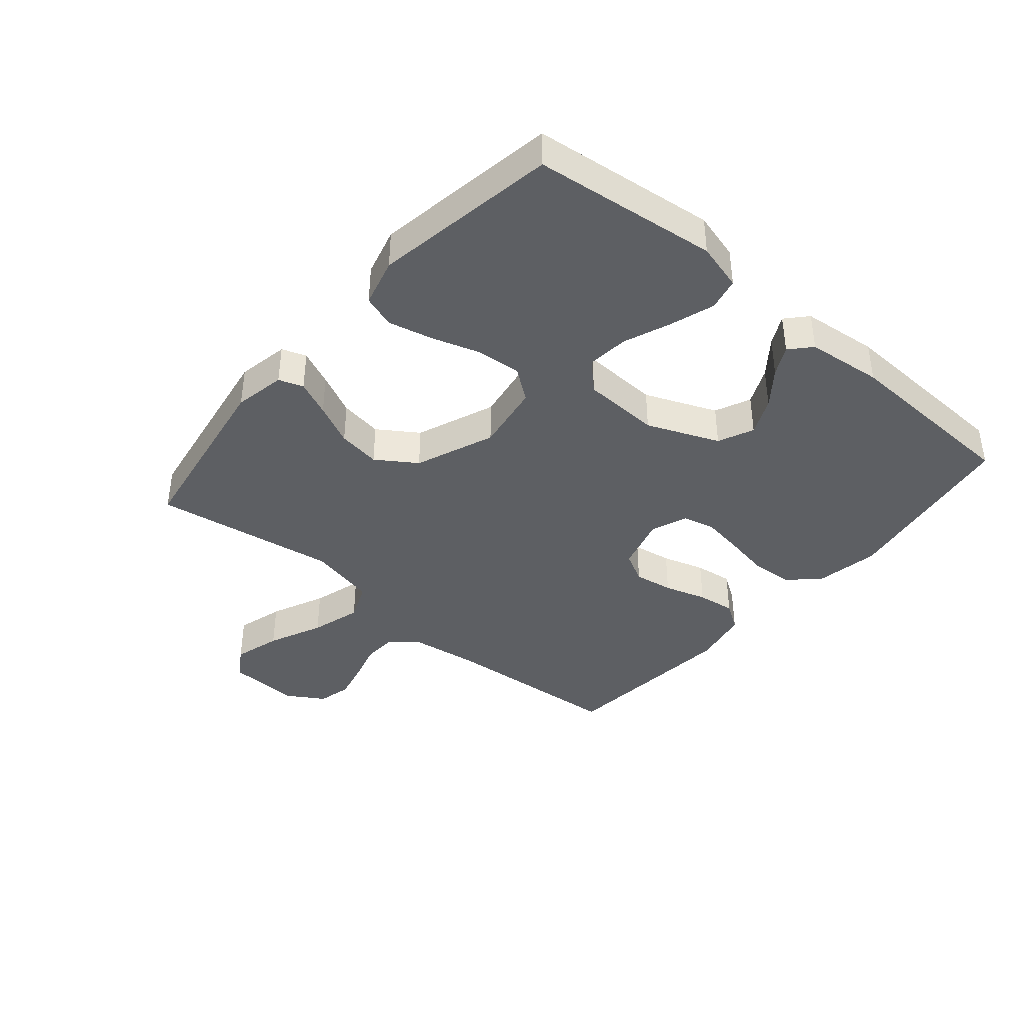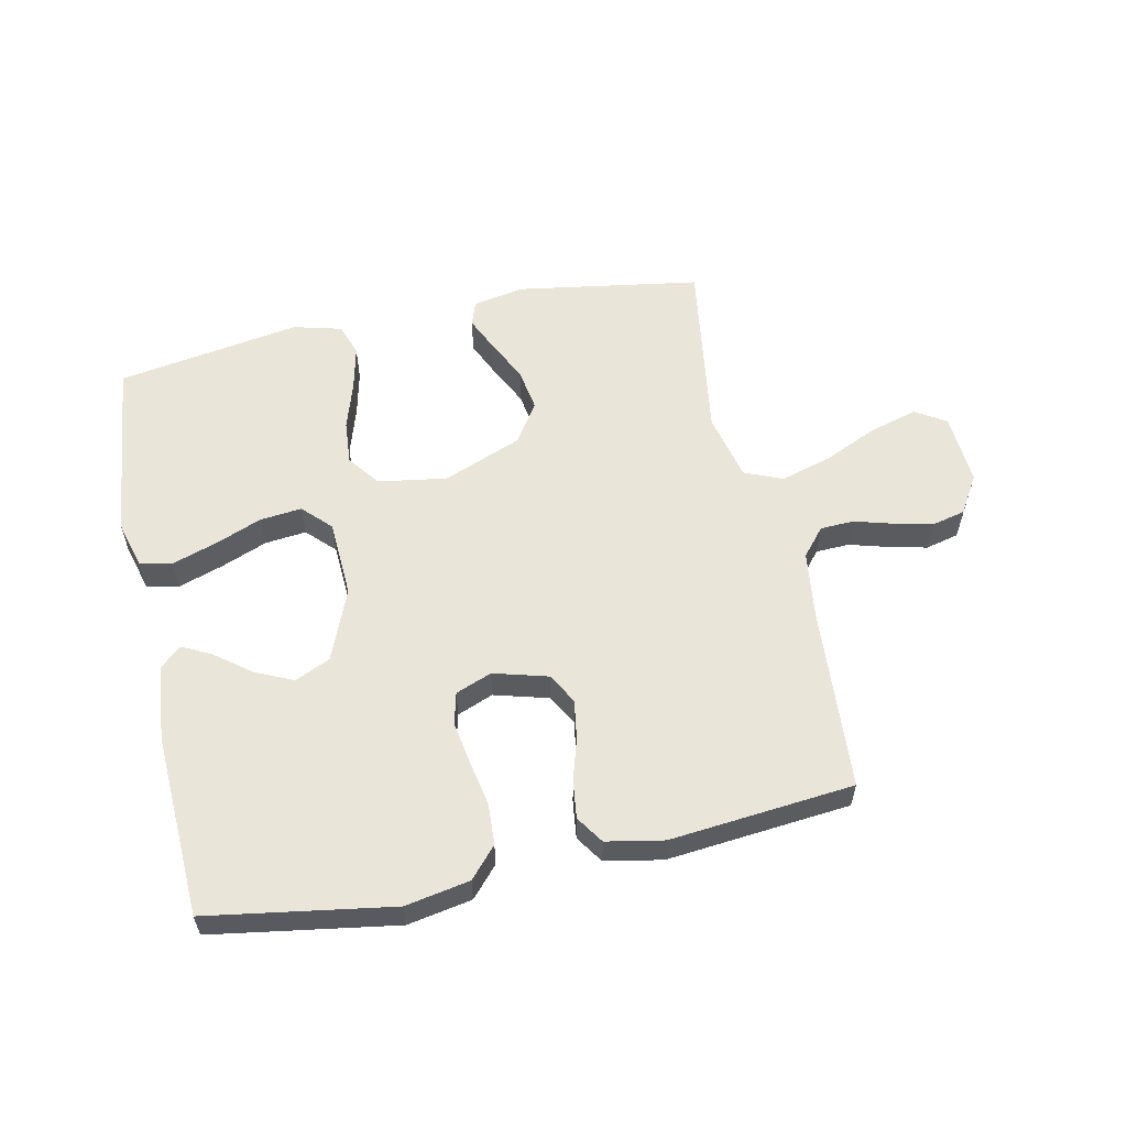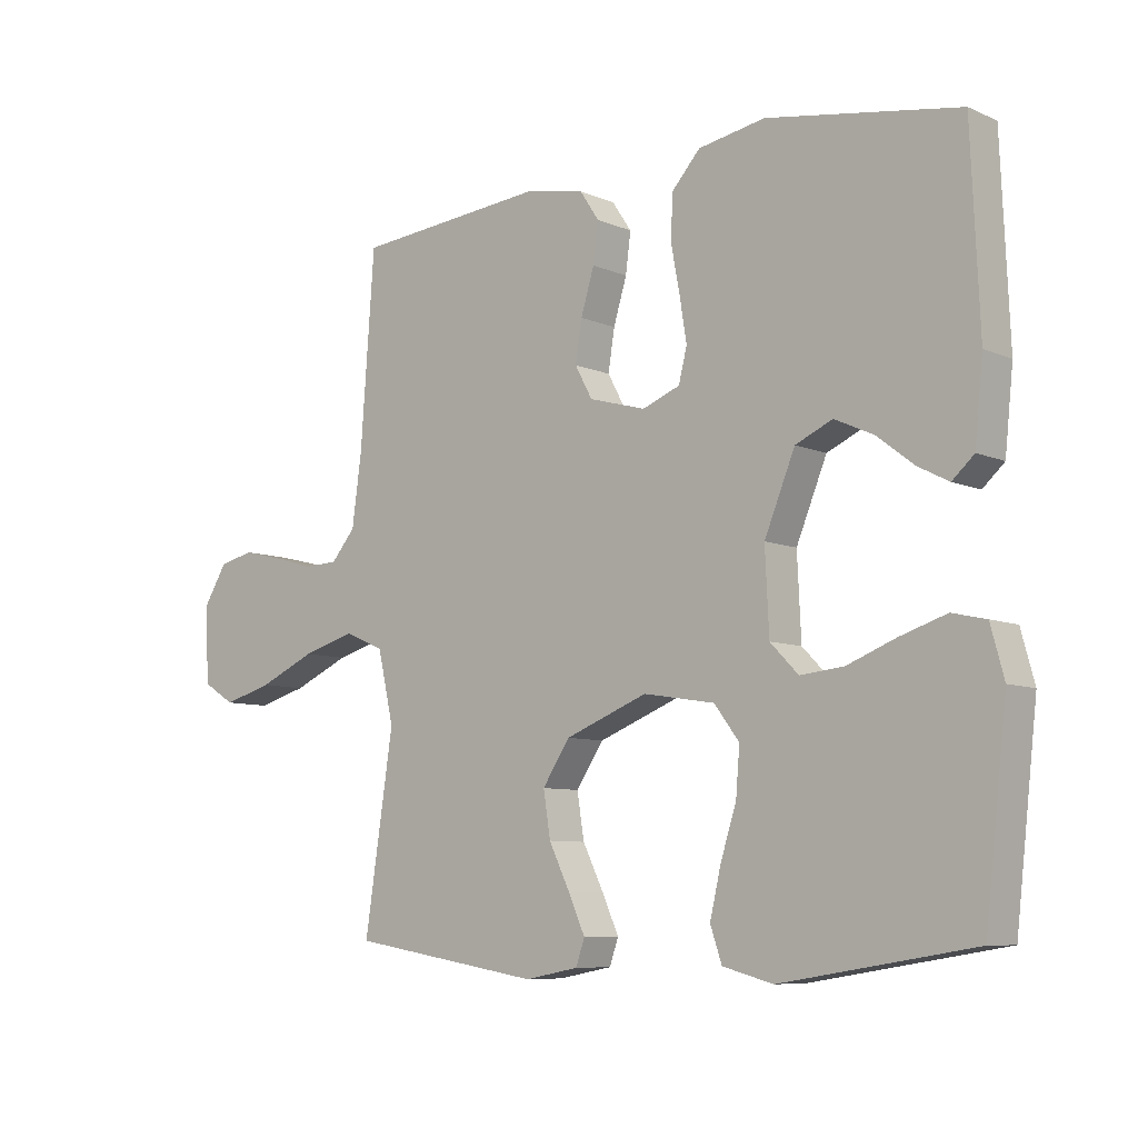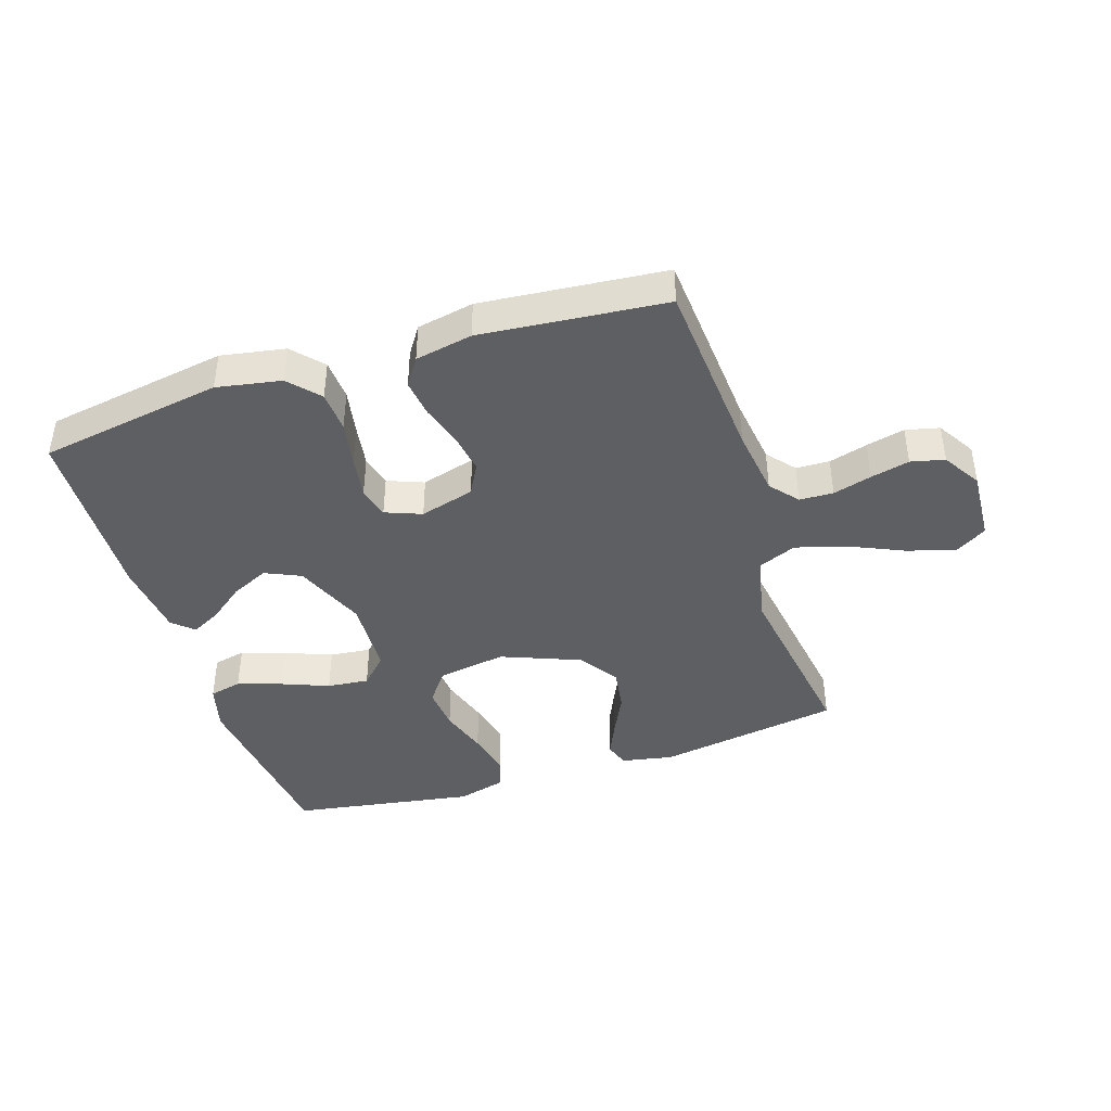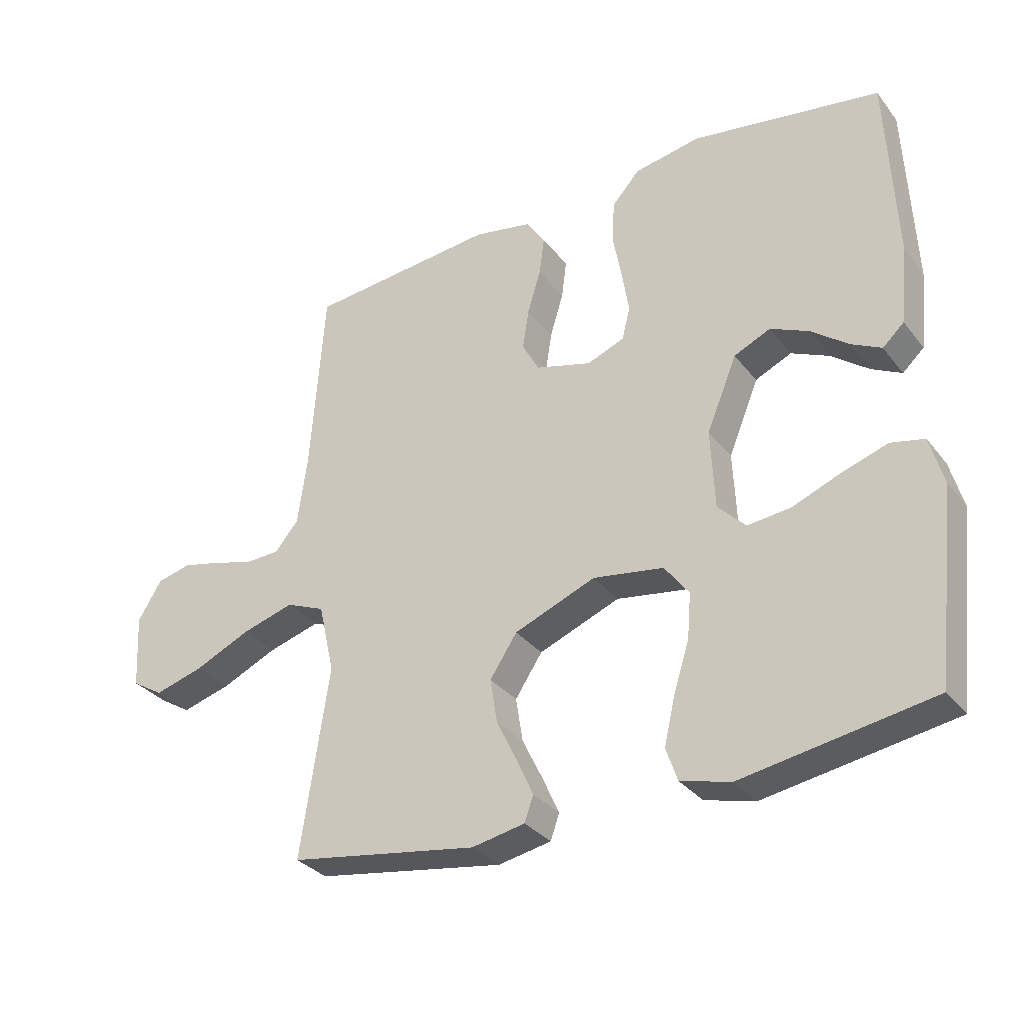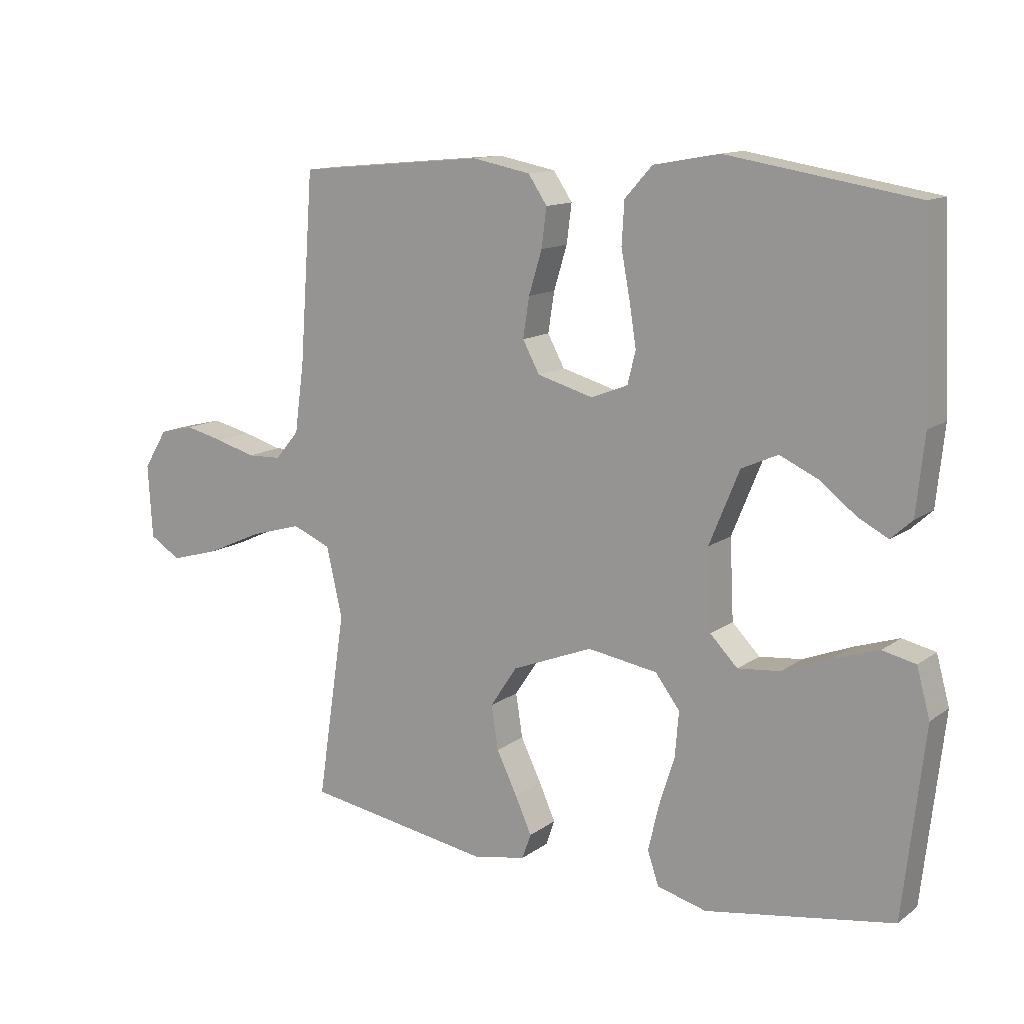
<metadata>
{"format":"obj","ext":"obj","renderer":"f3d","projection":"perspective","resolution":1024,"background":"white","views":[{"elev":-39.9,"azim":-130.3,"up":"+Y"},{"elev":57.7,"azim":-12.2,"up":"+Y"},{"elev":-7.9,"azim":-139.9,"up":"+Z"},{"elev":-42.0,"azim":17.9,"up":"+Y"},{"elev":-32.1,"azim":-148.5,"up":"+Z"},{"elev":12.8,"azim":-147.6,"up":"+Z"}]}
</metadata>
<code>
v 0.5 0.07 0.5
v 0.522 0.07 0.2
v 0.537 0.07 0.089
v 0.575 0.07 0.044
v 0.63 0.07 0.042
v 0.693 0.07 0.06
v 0.756 0.07 0.075
v 0.811 0.07 0.062
v 0.849 0.07 0
v 0.842 0.07 -0.118
v 0.792 0.07 -0.149
v 0.714 0.07 -0.127
v 0.625 0.07 -0.087
v 0.542 0.07 -0.063
v 0.48 0.07 -0.089
v 0.455 0.07 -0.2
v 0.5 0.07 -0.5
v 0.2 0.07 -0.549
v 0.116 0.07 -0.533
v 0.102 0.07 -0.493
v 0.128 0.07 -0.435
v 0.161 0.07 -0.367
v 0.172 0.07 -0.297
v 0.129 0.07 -0.232
v 0 0.07 -0.181
v -0.112 0.07 -0.199
v -0.151 0.07 -0.251
v -0.145 0.07 -0.323
v -0.12 0.07 -0.402
v -0.103 0.07 -0.475
v -0.121 0.07 -0.528
v -0.2 0.07 -0.549
v -0.5 0.07 -0.5
v -0.534 0.07 -0.2
v -0.513 0.07 -0.123
v -0.46 0.07 -0.111
v -0.387 0.07 -0.135
v -0.311 0.07 -0.165
v -0.243 0.07 -0.172
v -0.199 0.07 -0.127
v -0.193 0.07 0
v -0.241 0.07 0.117
v -0.299 0.07 0.143
v -0.36 0.07 0.115
v -0.418 0.07 0.07
v -0.466 0.07 0.045
v -0.5 0.07 0.076
v -0.513 0.07 0.2
v -0.5 0.07 0.5
v -0.2 0.07 0.549
v -0.095 0.07 0.53
v -0.051 0.07 0.481
v -0.047 0.07 0.414
v -0.061 0.07 0.339
v -0.072 0.07 0.27
v -0.059 0.07 0.218
v 0 0.07 0.195
v 0.089 0.07 0.22
v 0.116 0.07 0.27
v 0.106 0.07 0.334
v 0.085 0.07 0.403
v 0.077 0.07 0.465
v 0.107 0.07 0.51
v 0.2 0.07 0.528
v 0.5 0 0.5
v 0.522 0 0.2
v 0.537 0 0.089
v 0.575 0 0.044
v 0.63 0 0.042
v 0.693 0 0.06
v 0.756 0 0.075
v 0.811 0 0.062
v 0.849 0 0
v 0.842 0 -0.118
v 0.792 0 -0.149
v 0.714 0 -0.127
v 0.625 0 -0.087
v 0.542 0 -0.063
v 0.48 0 -0.089
v 0.455 0 -0.2
v 0.5 0 -0.5
v 0.2 0 -0.549
v 0.116 0 -0.533
v 0.102 0 -0.493
v 0.128 0 -0.435
v 0.161 0 -0.367
v 0.172 0 -0.297
v 0.129 0 -0.232
v 0 0 -0.181
v -0.112 0 -0.199
v -0.151 0 -0.251
v -0.145 0 -0.323
v -0.12 0 -0.402
v -0.103 0 -0.475
v -0.121 0 -0.528
v -0.2 0 -0.549
v -0.5 0 -0.5
v -0.534 0 -0.2
v -0.513 0 -0.123
v -0.46 0 -0.111
v -0.387 0 -0.135
v -0.311 0 -0.165
v -0.243 0 -0.172
v -0.199 0 -0.127
v -0.193 0 0
v -0.241 0 0.117
v -0.299 0 0.143
v -0.36 0 0.115
v -0.418 0 0.07
v -0.466 0 0.045
v -0.5 0 0.076
v -0.513 0 0.2
v -0.5 0 0.5
v -0.2 0 0.549
v -0.095 0 0.53
v -0.051 0 0.481
v -0.047 0 0.414
v -0.061 0 0.339
v -0.072 0 0.27
v -0.059 0 0.218
v 0 0 0.195
v 0.089 0 0.22
v 0.116 0 0.27
v 0.106 0 0.334
v 0.085 0 0.403
v 0.077 0 0.465
v 0.107 0 0.51
v 0.2 0 0.528
f 64 1 2
f 63 64 2
f 62 63 2
f 61 62 2
f 60 61 2
f 59 60 2 3
f 58 59 3 4
f 57 58 4
f 52 53 54
f 51 52 54
f 50 51 54
f 49 50 54
f 48 49 54
f 47 48 54
f 46 47 54
f 44 45 46
f 44 46 54
f 43 44 54 55
f 36 37 38
f 35 36 38
f 34 35 38
f 33 34 38
f 32 33 38
f 31 32 38
f 30 31 38
f 29 30 38
f 28 29 38
f 27 28 38 39
f 26 27 39 40
f 20 21 22
f 19 20 22
f 18 19 22
f 17 18 22
f 16 17 22
f 15 16 22 23
f 11 12 13
f 10 11 13
f 9 10 13
f 8 9 13
f 7 8 13
f 6 7 13
f 5 6 13
f 4 5 13 14
f 57 4 14 15
f 42 43 55 56
f 56 57 15
f 42 56 15
f 41 42 15
f 40 41 15
f 26 40 15
f 25 26 15
f 15 23 24
f 15 24 25
f 66 65 128
f 66 128 127
f 66 127 126
f 66 126 125
f 66 125 124
f 67 66 124 123
f 68 67 123 122
f 68 122 121
f 118 117 116
f 118 116 115
f 118 115 114
f 118 114 113
f 118 113 112
f 118 112 111
f 118 111 110
f 110 109 108
f 118 110 108
f 119 118 108 107
f 102 101 100
f 102 100 99
f 102 99 98
f 102 98 97
f 102 97 96
f 102 96 95
f 102 95 94
f 102 94 93
f 102 93 92
f 103 102 92 91
f 104 103 91 90
f 86 85 84
f 86 84 83
f 86 83 82
f 86 82 81
f 86 81 80
f 87 86 80 79
f 77 76 75
f 77 75 74
f 77 74 73
f 77 73 72
f 77 72 71
f 77 71 70
f 77 70 69
f 78 77 69 68
f 79 78 68 121
f 120 119 107 106
f 79 121 120
f 79 120 106
f 79 106 105
f 79 105 104
f 79 104 90
f 79 90 89
f 88 87 79
f 89 88 79
f 1 65 66 2
f 2 66 67 3
f 3 67 68 4
f 4 68 69 5
f 5 69 70 6
f 6 70 71 7
f 7 71 72 8
f 8 72 73 9
f 9 73 74 10
f 10 74 75 11
f 11 75 76 12
f 12 76 77 13
f 13 77 78 14
f 14 78 79 15
f 15 79 80 16
f 16 80 81 17
f 17 81 82 18
f 18 82 83 19
f 19 83 84 20
f 20 84 85 21
f 21 85 86 22
f 22 86 87 23
f 23 87 88 24
f 24 88 89 25
f 25 89 90 26
f 26 90 91 27
f 27 91 92 28
f 28 92 93 29
f 29 93 94 30
f 30 94 95 31
f 31 95 96 32
f 32 96 97 33
f 33 97 98 34
f 34 98 99 35
f 35 99 100 36
f 36 100 101 37
f 37 101 102 38
f 38 102 103 39
f 39 103 104 40
f 40 104 105 41
f 41 105 106 42
f 42 106 107 43
f 43 107 108 44
f 44 108 109 45
f 45 109 110 46
f 46 110 111 47
f 47 111 112 48
f 48 112 113 49
f 49 113 114 50
f 50 114 115 51
f 51 115 116 52
f 52 116 117 53
f 53 117 118 54
f 54 118 119 55
f 55 119 120 56
f 56 120 121 57
f 57 121 122 58
f 58 122 123 59
f 59 123 124 60
f 60 124 125 61
f 61 125 126 62
f 62 126 127 63
f 63 127 128 64
f 64 128 65 1

</code>
